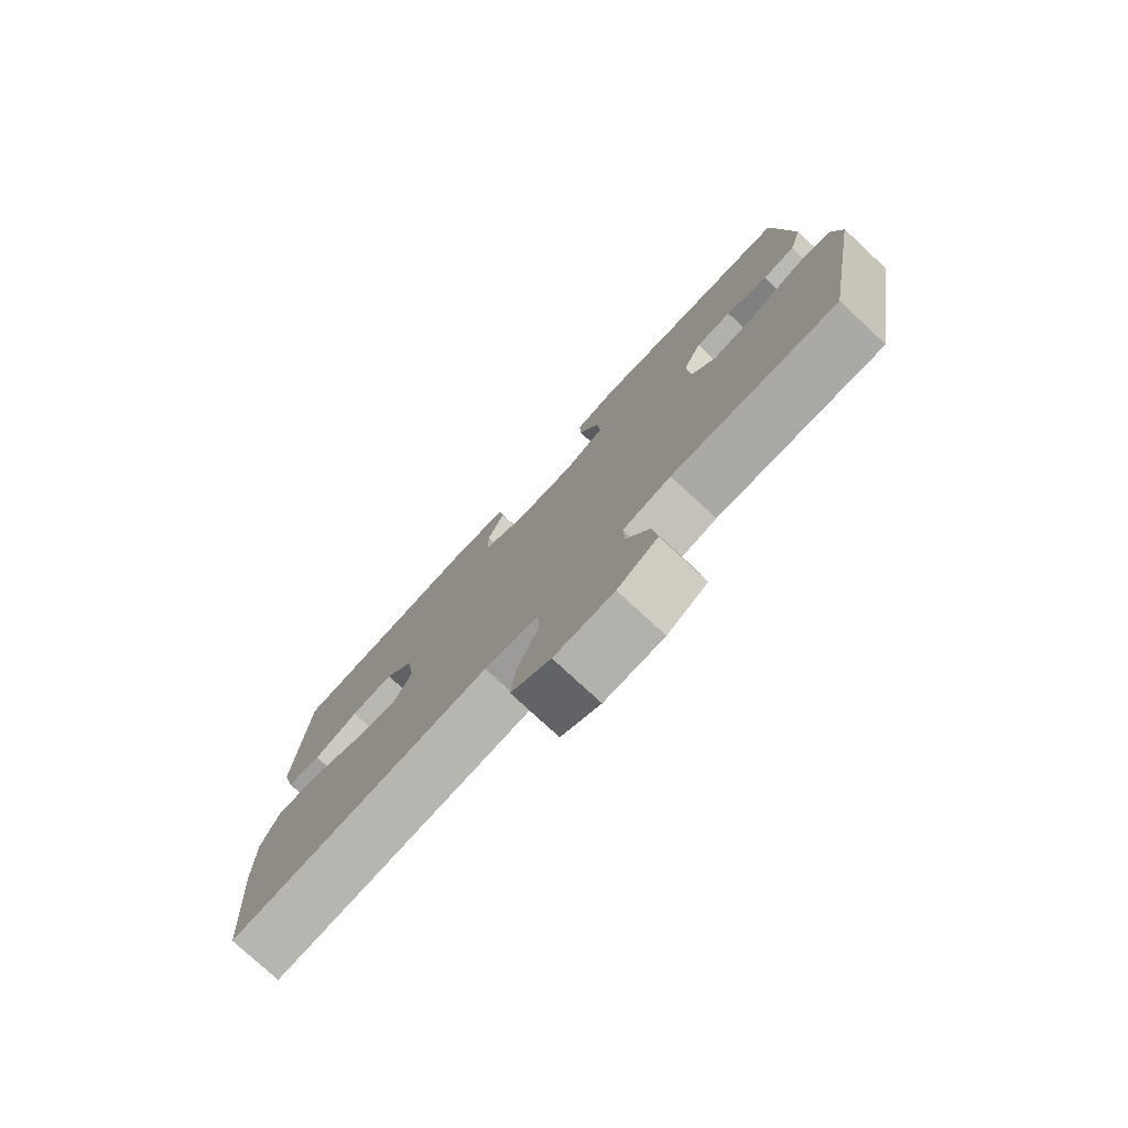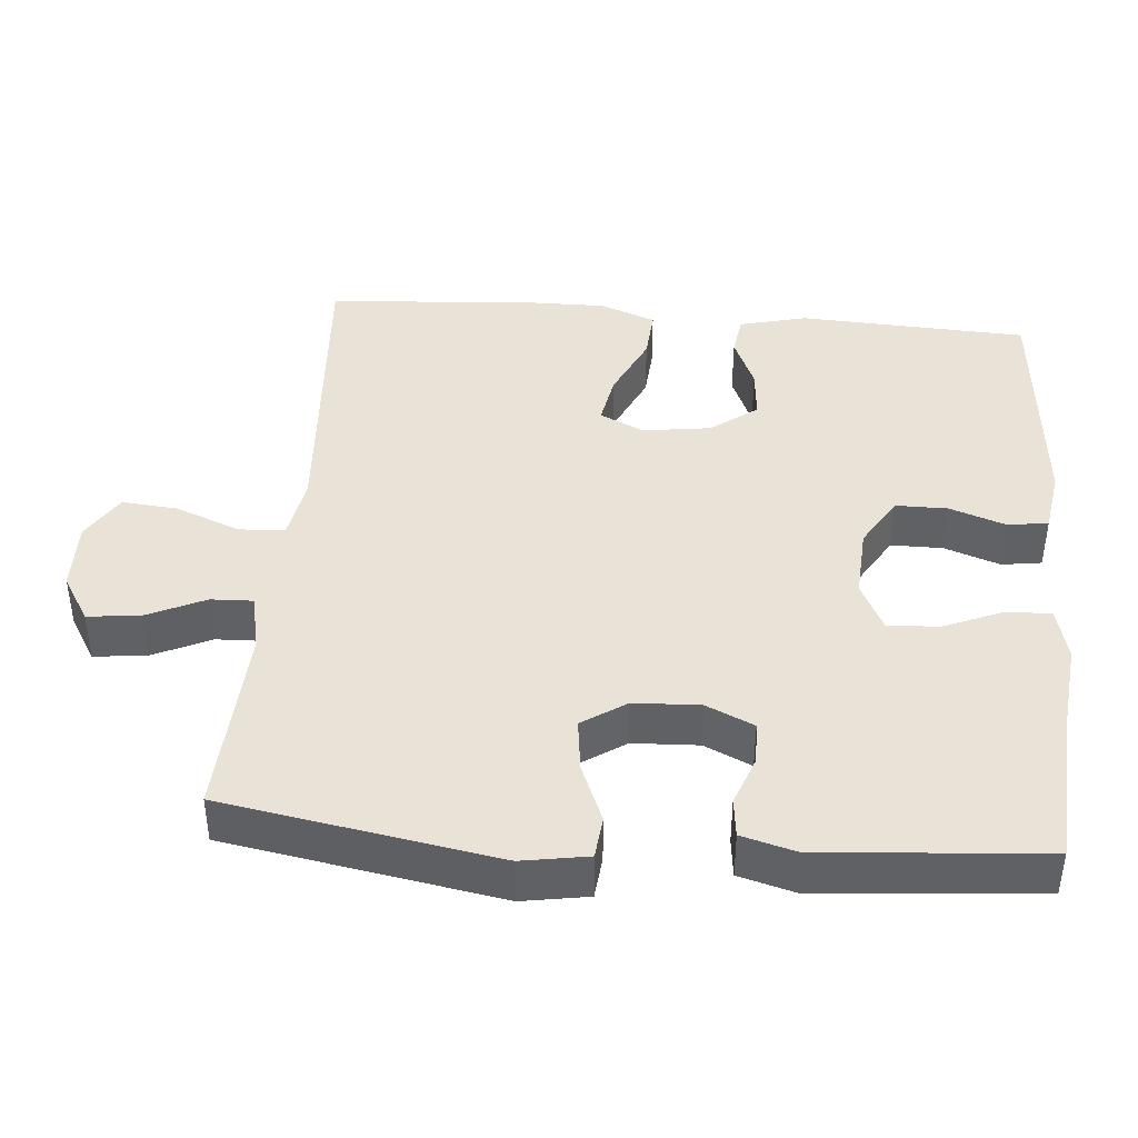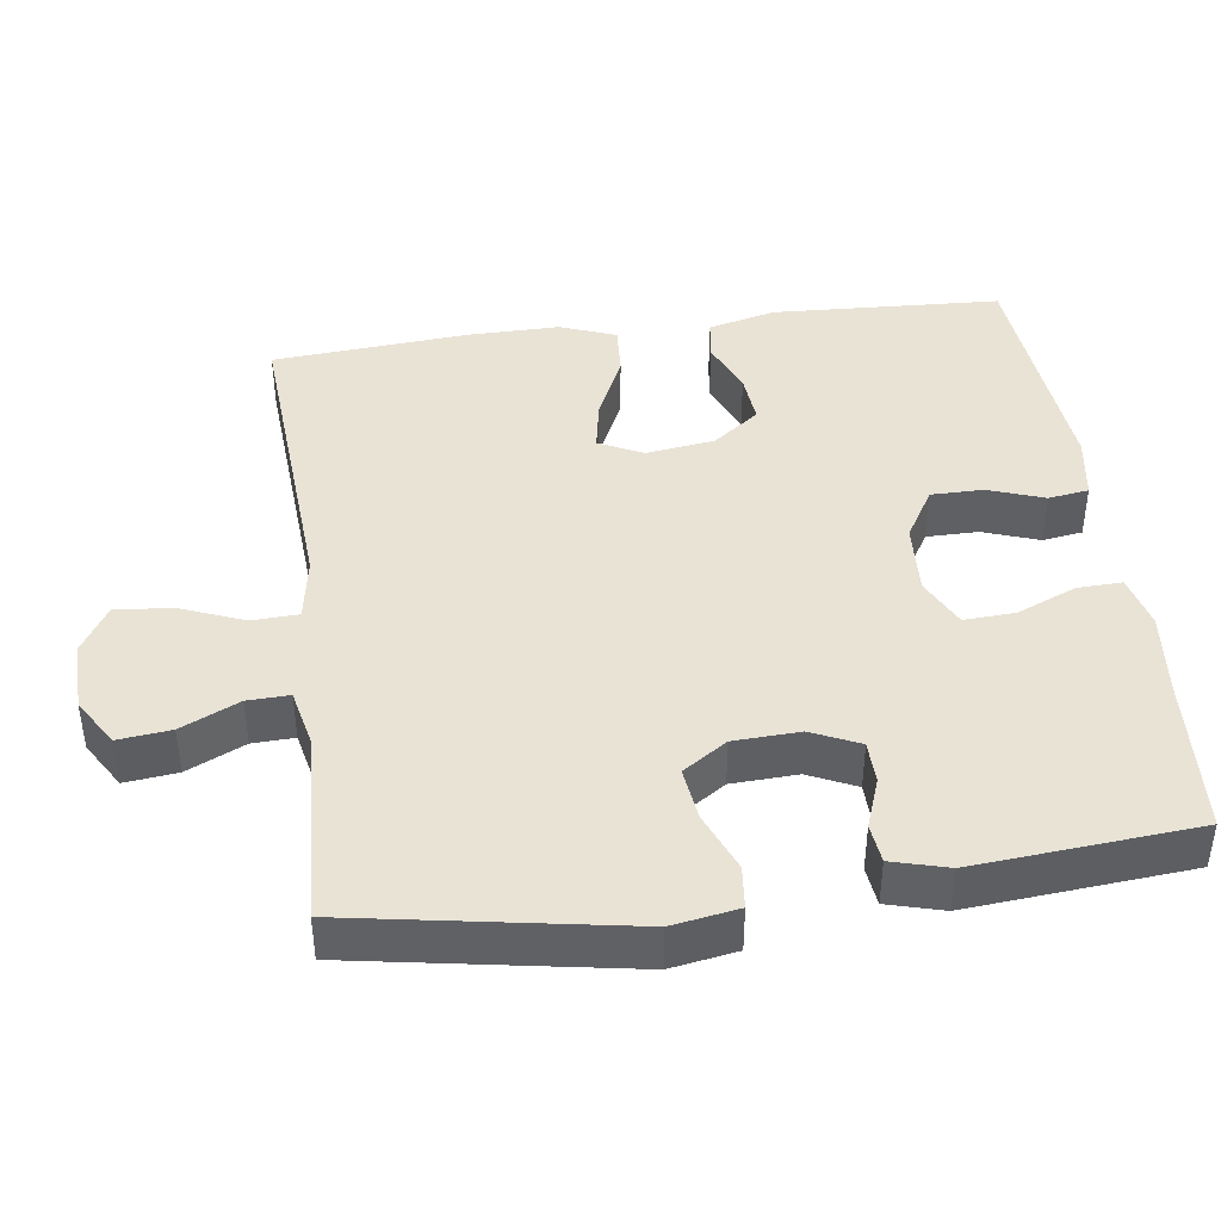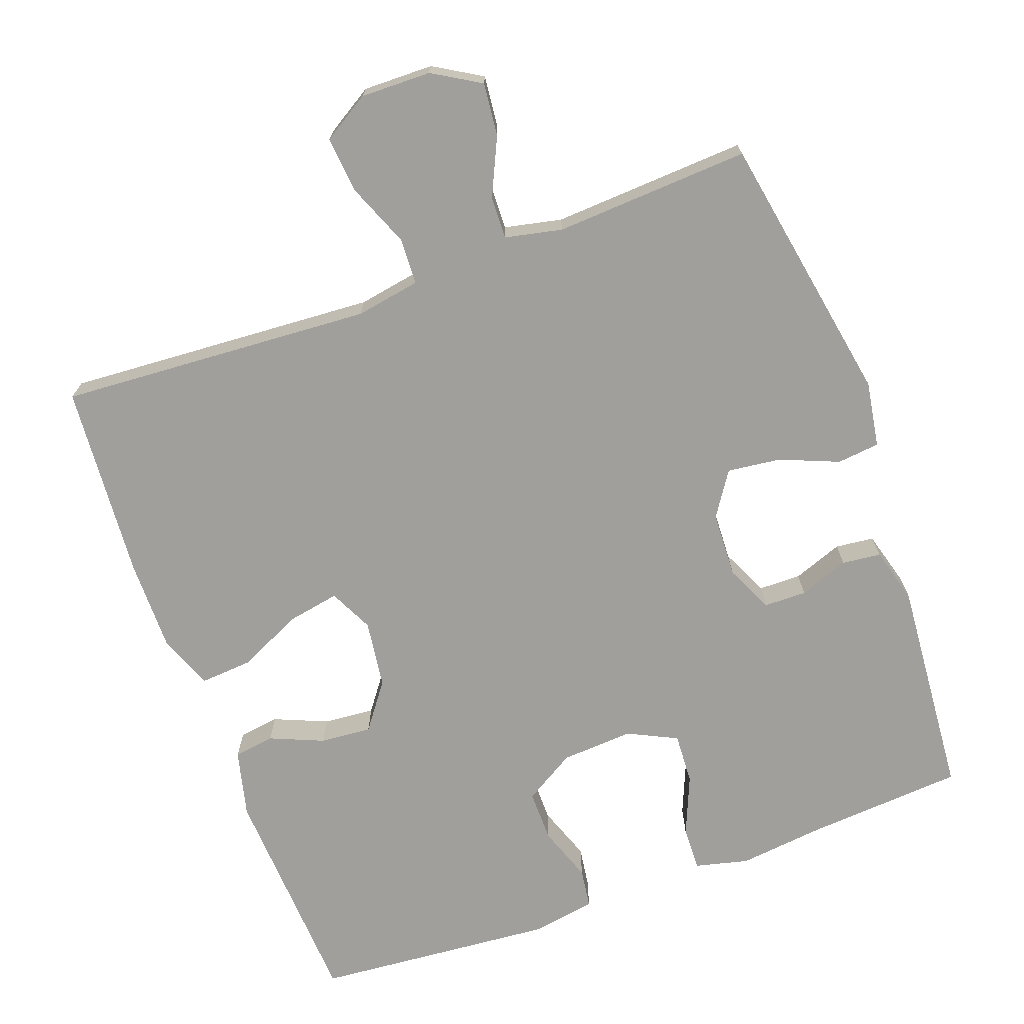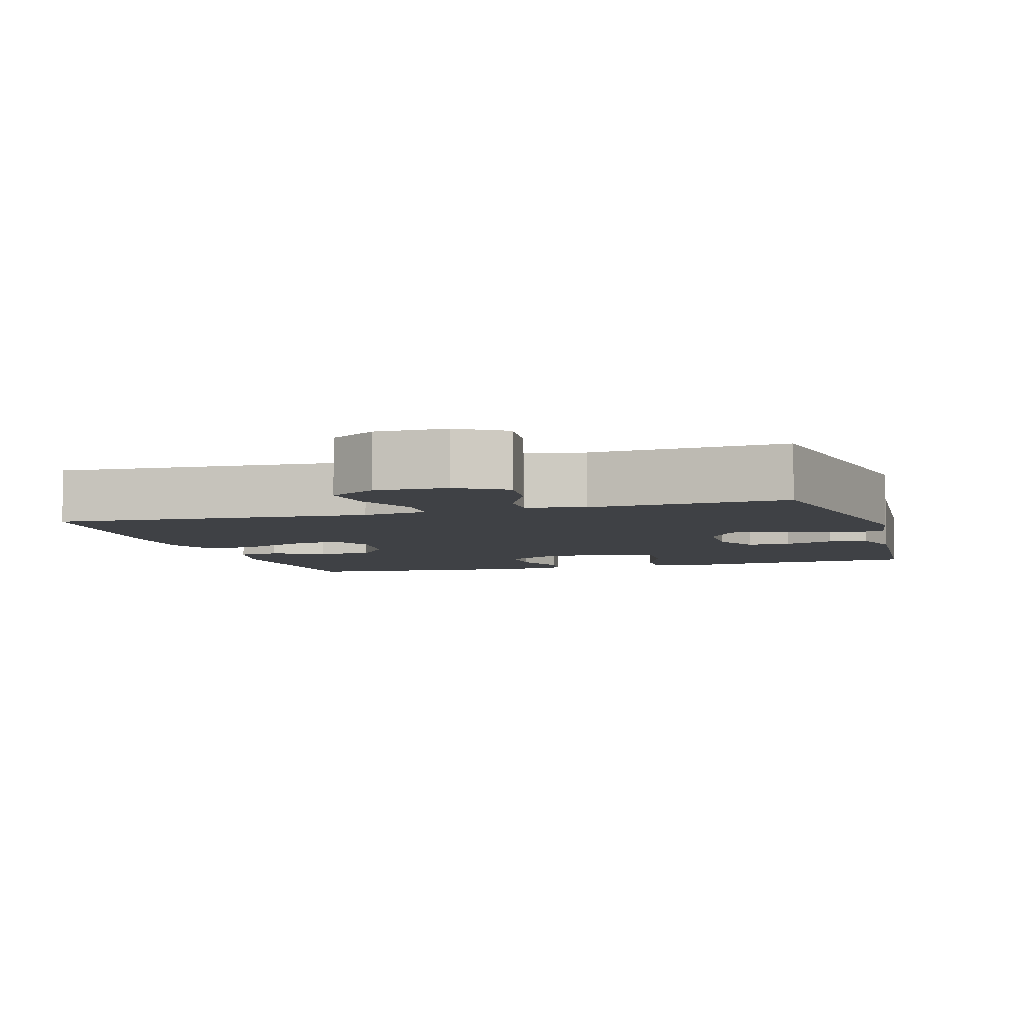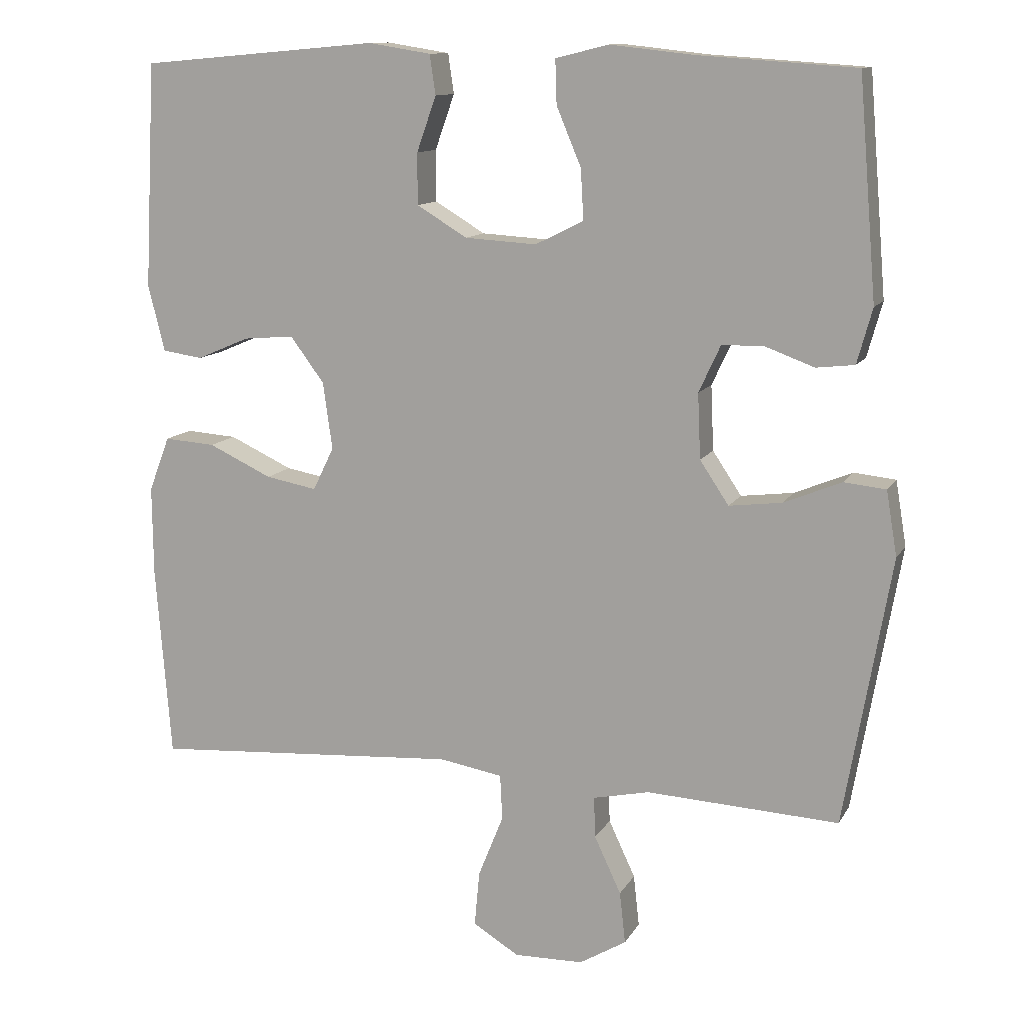
<metadata>
{"format":"obj","ext":"obj","renderer":"f3d","projection":"perspective","resolution":1024,"background":"white","views":[{"elev":-78.0,"azim":-132.8,"up":"+Z"},{"elev":41.7,"azim":-85.2,"up":"+Y"},{"elev":42.1,"azim":-97.8,"up":"+Y"},{"elev":-71.2,"azim":-159.8,"up":"+Y"},{"elev":-5.6,"azim":-163.3,"up":"+Y"},{"elev":11.9,"azim":-160.8,"up":"+Z"}]}
</metadata>
<code>
v -0.5 0.07 0.5
v -0.284 0.07 0.515
v -0.167 0.07 0.528
v -0.094 0.07 0.51
v -0.096 0.07 0.449
v -0.13 0.07 0.368
v -0.134 0.07 0.298
v -0.067 0.07 0.265
v 0.032 0.07 0.271
v 0.102 0.07 0.313
v 0.102 0.07 0.384
v 0.075 0.07 0.46
v 0.083 0.07 0.515
v 0.17 0.07 0.529
v 0.5 0.07 0.5
v 0.516 0.07 0.188
v 0.493 0.07 0.096
v 0.437 0.07 0.088
v 0.364 0.07 0.119
v 0.294 0.07 0.125
v 0.247 0.07 0.062
v 0.234 0.07 -0.031
v 0.263 0.07 -0.091
v 0.334 0.07 -0.078
v 0.422 0.07 -0.037
v 0.493 0.07 -0.032
v 0.522 0.07 -0.108
v 0.521 0.07 -0.232
v 0.5 0.07 -0.5
v 0.072 0.07 -0.471
v -0.016 0.07 -0.486
v -0.019 0.07 -0.549
v 0.016 0.07 -0.636
v 0.023 0.07 -0.713
v -0.041 0.07 -0.752
v -0.137 0.07 -0.75
v -0.202 0.07 -0.711
v -0.194 0.07 -0.639
v -0.157 0.07 -0.56
v -0.155 0.07 -0.503
v -0.233 0.07 -0.486
v -0.5 0.07 -0.5
v -0.565 0.07 -0.128
v -0.55 0.07 -0.038
v -0.492 0.07 -0.032
v -0.412 0.07 -0.065
v -0.339 0.07 -0.074
v -0.299 0.07 -0.014
v -0.295 0.07 0.076
v -0.325 0.07 0.141
v -0.383 0.07 0.142
v -0.451 0.07 0.117
v -0.504 0.07 0.123
v -0.525 0.07 0.199
v -0.5 0 0.5
v -0.284 0 0.515
v -0.167 0 0.528
v -0.094 0 0.51
v -0.096 0 0.449
v -0.13 0 0.368
v -0.134 0 0.298
v -0.067 0 0.265
v 0.032 0 0.271
v 0.102 0 0.313
v 0.102 0 0.384
v 0.075 0 0.46
v 0.083 0 0.515
v 0.17 0 0.529
v 0.5 0 0.5
v 0.516 0 0.188
v 0.493 0 0.096
v 0.437 0 0.088
v 0.364 0 0.119
v 0.294 0 0.125
v 0.247 0 0.062
v 0.234 0 -0.031
v 0.263 0 -0.091
v 0.334 0 -0.078
v 0.422 0 -0.037
v 0.493 0 -0.032
v 0.522 0 -0.108
v 0.521 0 -0.232
v 0.5 0 -0.5
v 0.072 0 -0.471
v -0.016 0 -0.486
v -0.019 0 -0.549
v 0.016 0 -0.636
v 0.023 0 -0.713
v -0.041 0 -0.752
v -0.137 0 -0.75
v -0.202 0 -0.711
v -0.194 0 -0.639
v -0.157 0 -0.56
v -0.155 0 -0.503
v -0.233 0 -0.486
v -0.5 0 -0.5
v -0.565 0 -0.128
v -0.55 0 -0.038
v -0.492 0 -0.032
v -0.412 0 -0.065
v -0.339 0 -0.074
v -0.299 0 -0.014
v -0.295 0 0.076
v -0.325 0 0.141
v -0.383 0 0.142
v -0.451 0 0.117
v -0.504 0 0.123
v -0.525 0 0.199
f 51 52 53 54
f 50 51 54 1
f 43 44 45 46
f 41 42 43 46
f 40 41 46 47
f 36 37 38 39
f 36 39 40
f 35 36 40
f 32 33 34 35
f 31 32 35 40
f 30 31 40 47
f 24 25 26 27
f 23 24 27 28
f 16 17 18 19
f 16 19 20
f 15 16 20
f 14 15 20 21
f 11 12 13 14
f 10 11 14 21
f 3 4 5 6
f 2 3 6 7
f 50 1 2 7
f 49 50 7 8
f 48 49 8 9
f 23 28 29 30
f 22 23 30 47
f 21 22 47 48
f 9 10 21 48
f 108 107 106 105
f 55 108 105 104
f 100 99 98 97
f 100 97 96 95
f 101 100 95 94
f 93 92 91 90
f 94 93 90
f 94 90 89
f 89 88 87 86
f 94 89 86 85
f 101 94 85 84
f 81 80 79 78
f 82 81 78 77
f 73 72 71 70
f 74 73 70
f 74 70 69
f 75 74 69 68
f 68 67 66 65
f 75 68 65 64
f 60 59 58 57
f 61 60 57 56
f 61 56 55 104
f 62 61 104 103
f 63 62 103 102
f 84 83 82 77
f 101 84 77 76
f 102 101 76 75
f 102 75 64 63
f 1 55 56 2
f 2 56 57 3
f 3 57 58 4
f 4 58 59 5
f 5 59 60 6
f 6 60 61 7
f 7 61 62 8
f 8 62 63 9
f 9 63 64 10
f 10 64 65 11
f 11 65 66 12
f 12 66 67 13
f 13 67 68 14
f 14 68 69 15
f 15 69 70 16
f 16 70 71 17
f 17 71 72 18
f 18 72 73 19
f 19 73 74 20
f 20 74 75 21
f 21 75 76 22
f 22 76 77 23
f 23 77 78 24
f 24 78 79 25
f 25 79 80 26
f 26 80 81 27
f 27 81 82 28
f 28 82 83 29
f 29 83 84 30
f 30 84 85 31
f 31 85 86 32
f 32 86 87 33
f 33 87 88 34
f 34 88 89 35
f 35 89 90 36
f 36 90 91 37
f 37 91 92 38
f 38 92 93 39
f 39 93 94 40
f 40 94 95 41
f 41 95 96 42
f 42 96 97 43
f 43 97 98 44
f 44 98 99 45
f 45 99 100 46
f 46 100 101 47
f 47 101 102 48
f 48 102 103 49
f 49 103 104 50
f 50 104 105 51
f 51 105 106 52
f 52 106 107 53
f 53 107 108 54
f 54 108 55 1

</code>
